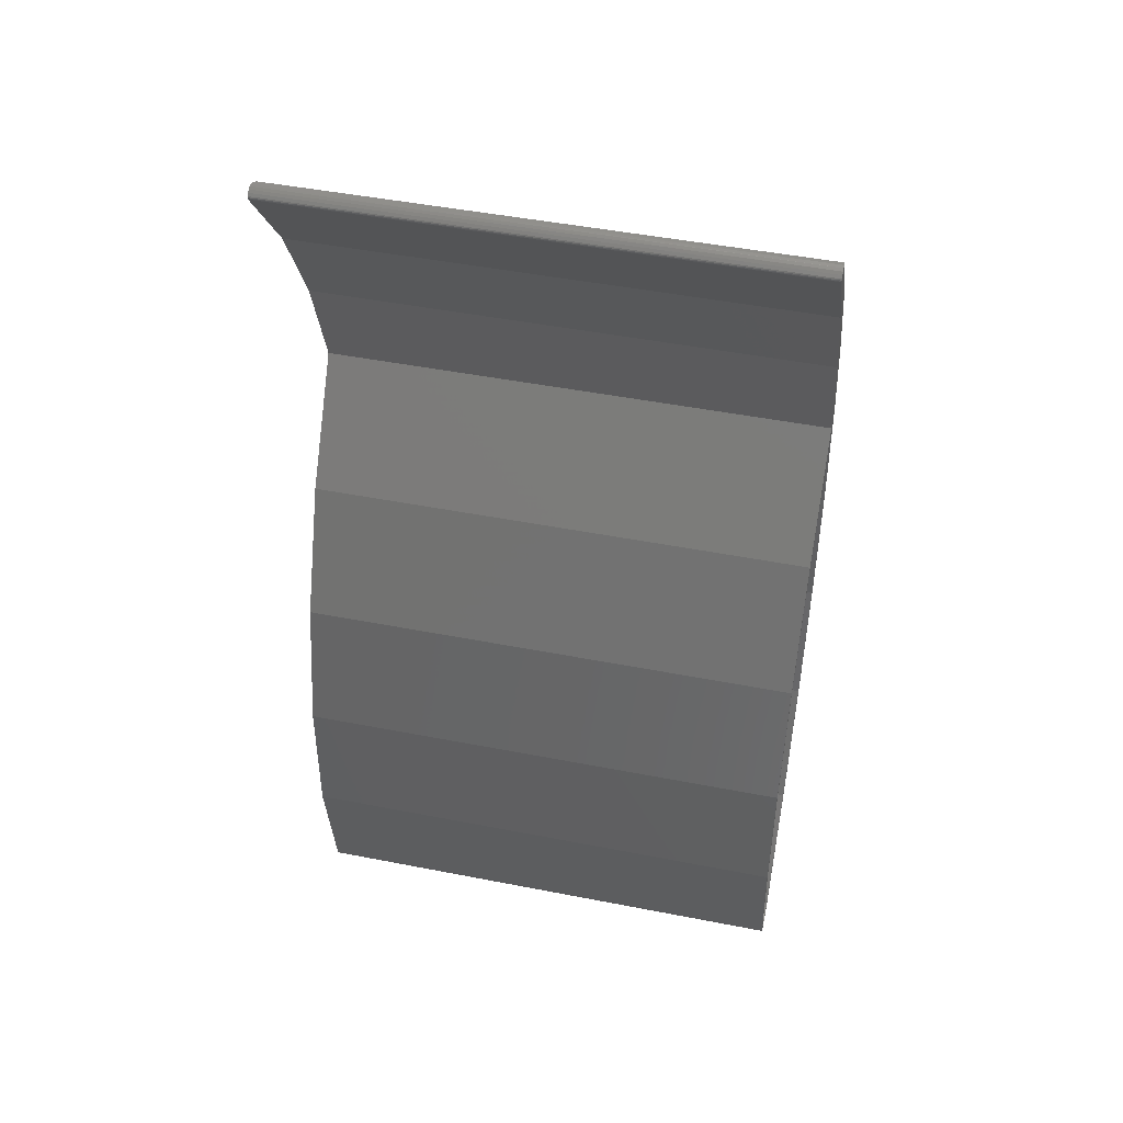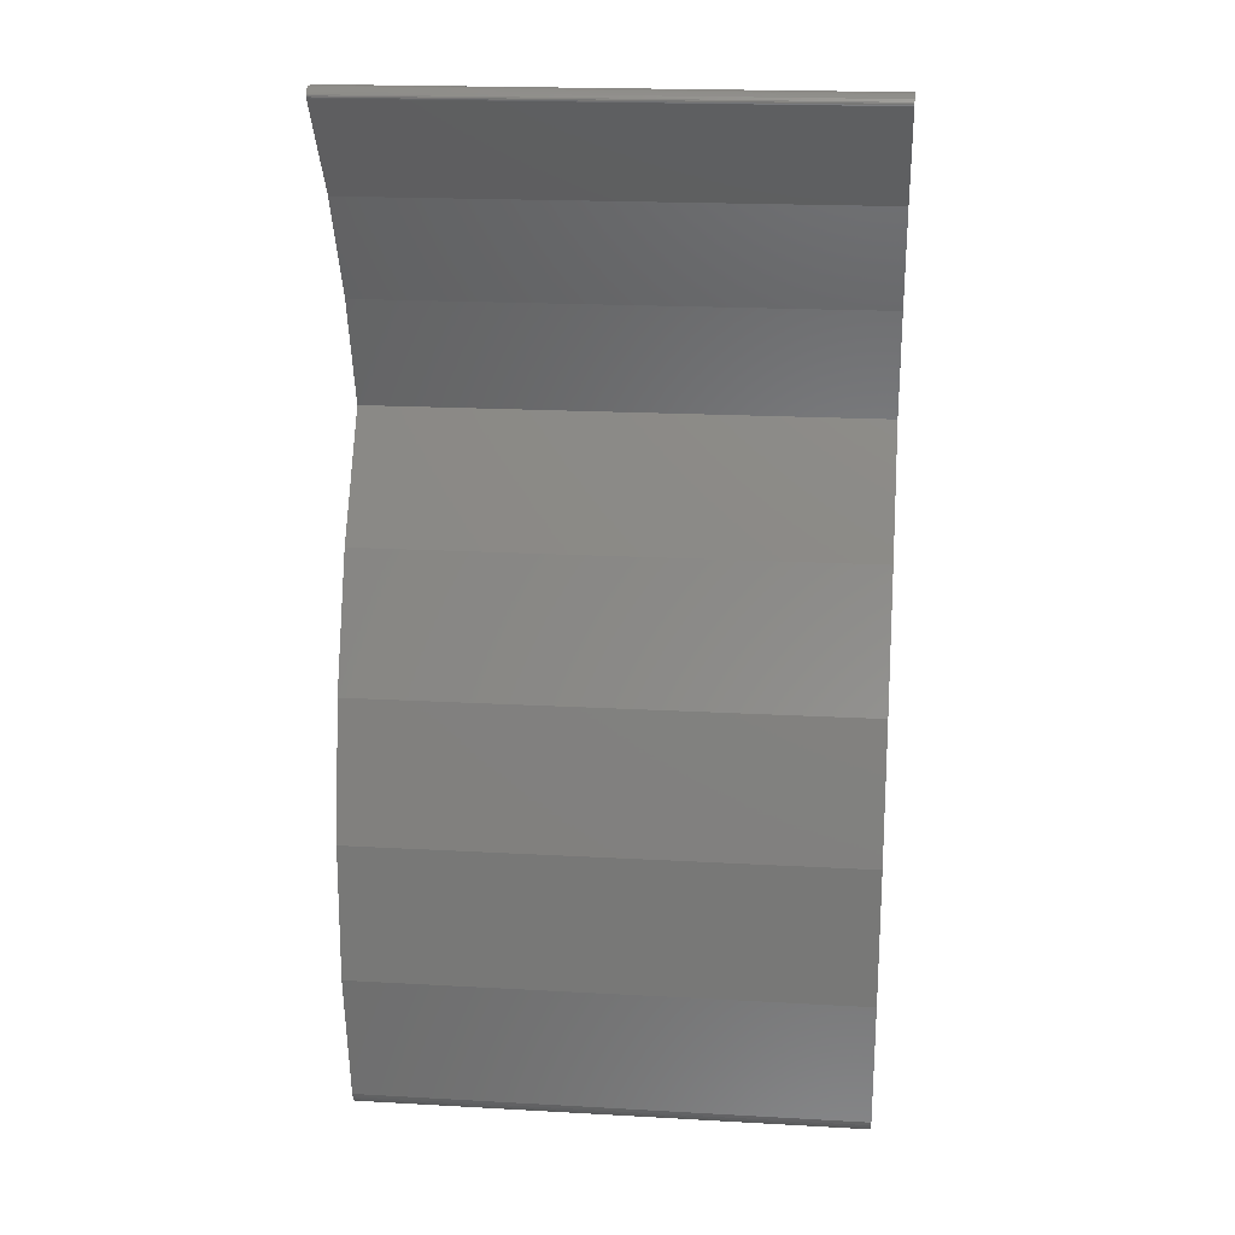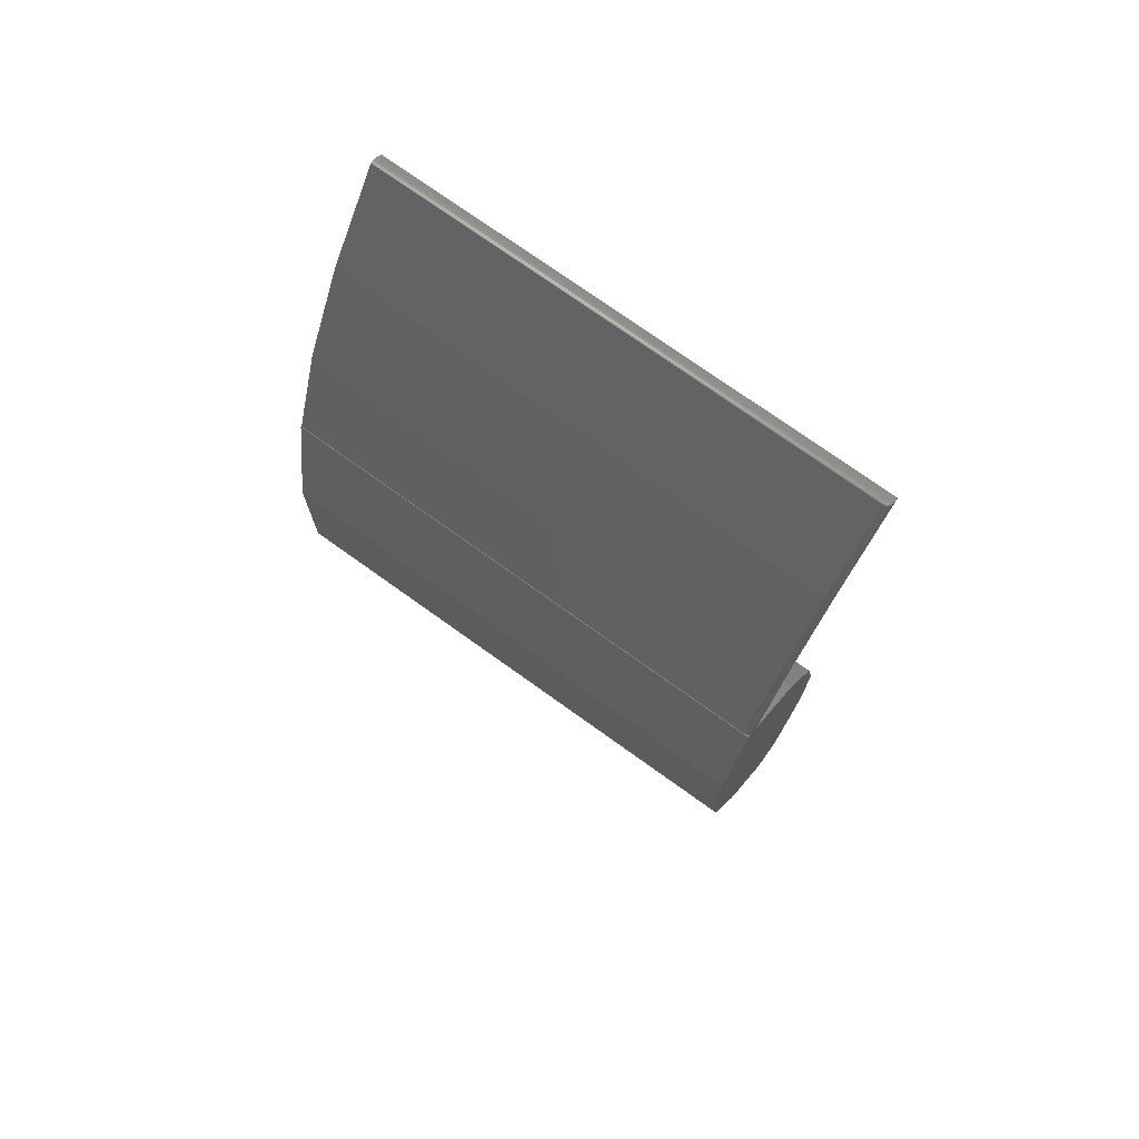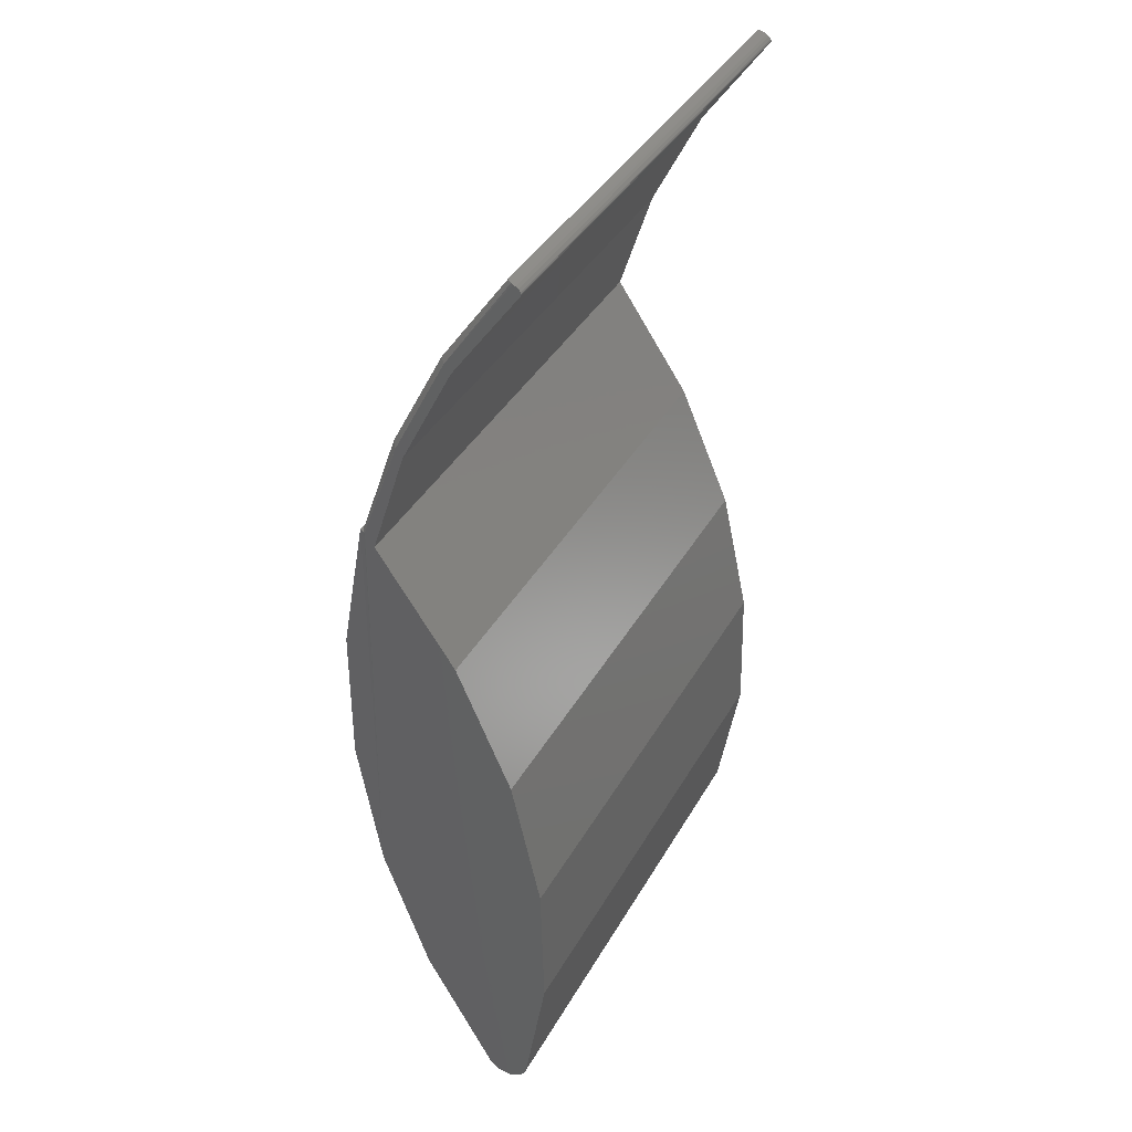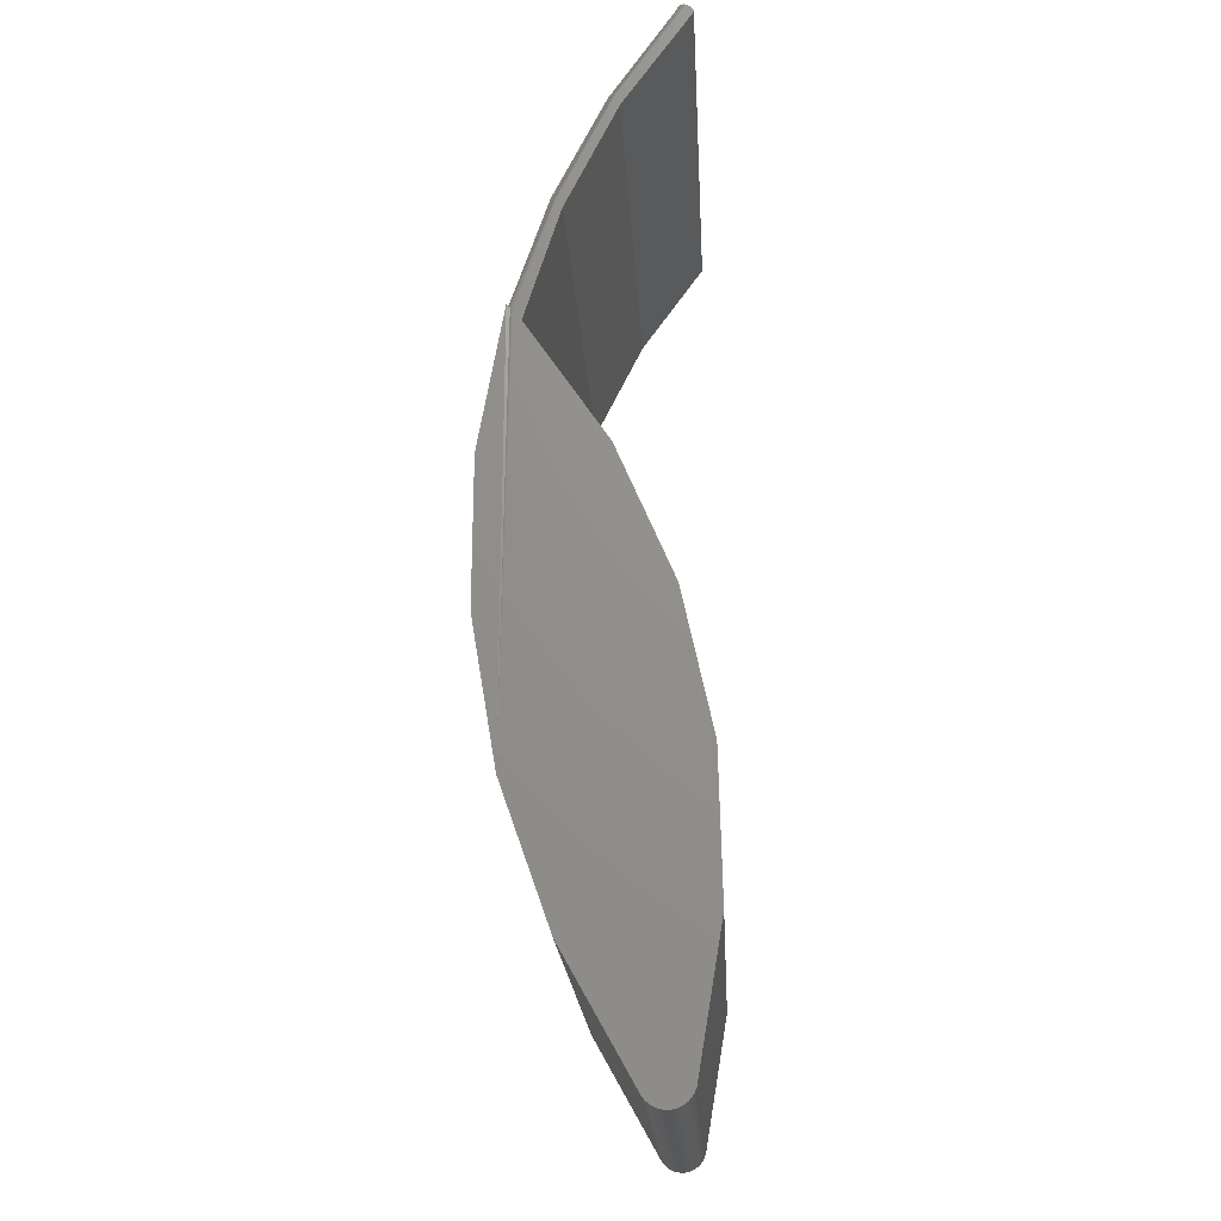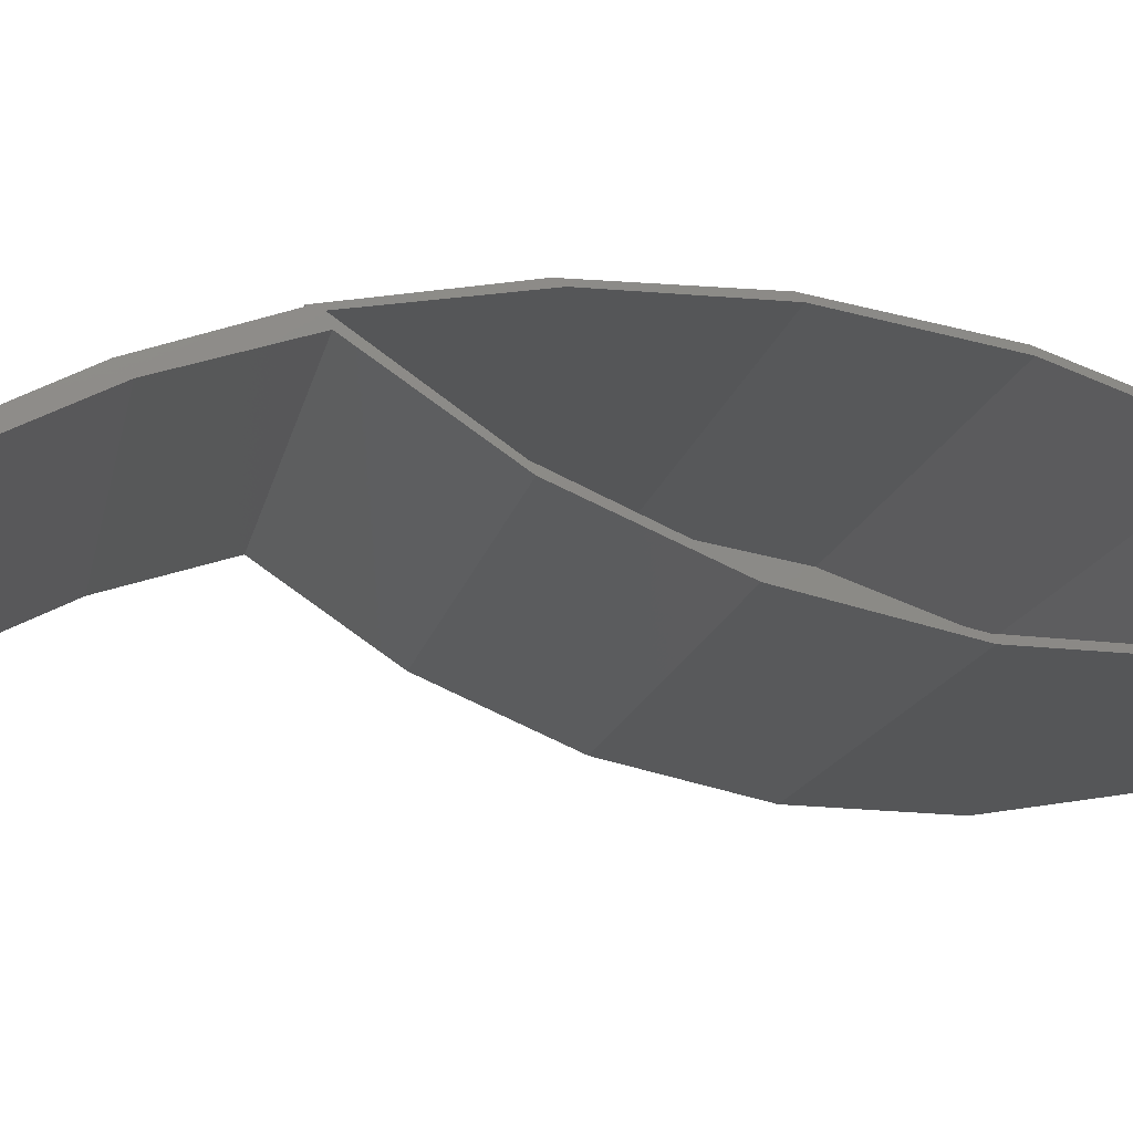
<metadata>
{"format":"stl","ext":"stl","renderer":"f3d","projection":"perspective","resolution":1024,"background":"white","views":[{"elev":47.0,"azim":-167.5,"up":"+Y"},{"elev":19.8,"azim":-174.1,"up":"+Y"},{"elev":74.7,"azim":35.6,"up":"+Y"},{"elev":38.9,"azim":116.8,"up":"+Y"},{"elev":-19.0,"azim":93.0,"up":"+Y"},{"elev":-14.4,"azim":-100.7,"up":"+Z"}]}
</metadata>
<code>
# stl→obj: 130 verts, 256 faces
v 1.868e-18 -0.6053 -0.08092
v 1.661e-18 -0.6107 -0.07761
v 5.495e-18 -0.5974 -0.07559
v 1.429e-18 -0.6019 -0.07389
v -1.126e-18 -0.6087 -0.03299
v -1.166e-18 -0.6183 -0.03233
v -1.318e-18 -0.605 -0.02991
v -1.471e-18 -0.6143 -0.02746
v 7.133e-18 -0.2096 -0.1018
v 4.441e-18 -0.01912 -0.05872
v 5.069e-18 -0.02478 -0.06878
v 7.661e-18 -0.2142 -0.1103
v -1.409e-17 -0.2508 0.1387
v -1.613e-17 -0.056 0.1715
v -1.56e-17 -0.0642 0.1629
v -1.352e-17 -0.2545 0.1296
v 7.489e-18 -0.4048 -0.1075
v 7.964e-18 -0.4081 -0.1151
v -9.988e-18 -0.437 0.07306
v -9.467e-18 -0.4365 0.06472
v -8.927e-19 -0.6118 -0.03672
v -8.2e-19 -0.6213 -0.03788
v -6.277e-19 -0.6141 -0.04096
v -4.441e-19 -0.6232 -0.0439
v -3.4e-19 -0.6156 -0.04557
v -5.21e-20 -0.624 -0.05018
v -4.013e-20 -0.6162 -0.05037
v 2.612e-19 -0.6159 -0.05519
v 3.418e-19 -0.6236 -0.05648
v 5.532e-19 -0.6146 -0.05987
v 7.233e-19 -0.6219 -0.06259
v 8.252e-19 -0.6125 -0.06422
v 1.079e-18 -0.6192 -0.06828
v 1.067e-18 -0.6096 -0.0681
v 1.271e-18 -0.606 -0.07137
v 1.395e-18 -0.6154 -0.07335
v -4.871e-19 0.1595 0.0202
v 2.83e-19 0.1534 0.007865
v -7.633e-18 0.3346 0.1346
v -2.433e-18 0.4824 0.08372
v -1.367e-17 0.3196 0.132
v 8.468e-19 0.744 -0.09182
v 2.027e-19 0.7377 -0.09536
v 1.187e-17 0.7362 -0.09465
v 2.027e-19 0.7393 -0.09536
v 1.004e-18 0.7408 -0.09465
v -6.525e-18 0.3138 0.1169
v 2.813e-18 0.465 0.06857
v 2.007e-18 -0.5994 -0.08314
v -1.722e-18 -0.6094 -0.02344
v -1.565e-17 0.129 0.1637
v -1.607e-17 0.1415 0.1705
v -7.705e-18 0.3359 0.1358
v 6.759e-18 0.6069 -0.002515
v 1.494e-18 0.6217 0.01299
v 6.447e-18 0.75 -0.07623
v 2.179e-19 0.7497 -0.08049
v 4.464e-19 0.7485 -0.08461
v 6.587e-19 0.7466 -0.08843
v 0.6953 -0.6146 -0.05987
v 0.6953 -0.6125 -0.06423
v 0.6953 -0.6096 -0.06811
v 0.6953 -0.606 -0.07137
v 0.6953 -0.6019 -0.0739
v 0.6953 -0.5974 -0.0756
v 0.6953 -0.6159 -0.0552
v 0.6953 -0.6162 -0.05037
v 0.6953 -0.6156 -0.04557
v 0.6953 -0.6141 -0.04096
v 0.6953 -0.6118 -0.03671
v 0.6953 -0.6087 -0.03298
v 0.6953 -0.605 -0.02991
v 0.6953 0.1595 0.0202
v 0.6953 0.3196 0.132
v 0.6953 -0.01912 -0.05872
v 0.6953 -0.2096 -0.1018
v 0.6953 -0.4048 -0.1075
v 0.6953 -0.4365 0.06472
v 0.6953 -0.2545 0.1296
v 0.6953 -0.0642 0.1629
v 0.6953 0.129 0.1637
v 0.7031 -0.2508 0.1387
v 0.7023 0.3308 0.1313
v 0.7031 0.3359 0.1358
v 0.7027 0.3297 0.1304
v 0.703 0.3286 0.1294
v 0.7031 0.3275 0.1284
v 0.7031 -0.5994 -0.08314
v 0.7031 -0.4081 -0.1151
v 0.7031 -0.2142 -0.1103
v 0.7031 0.7362 -0.09465
v 0.7031 0.7377 -0.09536
v 0.7031 0.7439 -0.09191
v 0.7031 0.7393 -0.09536
v 0.7031 0.7408 -0.09465
v 0.7031 0.1534 0.007865
v 0.7031 0.3138 0.1169
v 0.7031 -0.437 0.07306
v 0.7031 -0.6094 -0.02344
v 0.7031 -0.6143 -0.02746
v 0.7031 -0.6183 -0.03233
v 0.7031 -0.6213 -0.03788
v 0.7031 -0.6232 -0.0439
v 0.7031 -0.624 -0.05018
v 0.7031 -0.6236 -0.05648
v 0.7031 -0.6219 -0.06259
v 0.7031 -0.6192 -0.06828
v 0.7031 -0.02478 -0.06878
v 0.7031 -0.6154 -0.07335
v 0.7031 -0.6107 -0.07761
v 0.7031 -0.6053 -0.08092
v 0.7031 0.6069 -0.002515
v 0.7031 0.7465 -0.08864
v 0.7031 0.7484 -0.08495
v 0.7031 0.6186 0.005752
v 0.7031 0.4774 0.07735
v 0.7031 0.465 0.06857
v 0.7031 0.1415 0.1705
v 0.7031 -0.056 0.1715
v 0.6999 0.7499 -0.0781
v 0.6953 0.75 -0.07623
v 0.6977 0.75 -0.07673
v 0.7016 0.7497 -0.08013
v 0.7027 0.7492 -0.08253
v 0.7016 0.3317 0.1321
v 0.6998 0.3333 0.1335
v 0.6976 0.3343 0.1344
v 0.6953 0.3346 0.1346
v 0.6953 0.4824 0.08372
v 0.6953 0.6217 0.01299
f 1 2 3
f 2 4 3
f 5 6 7
f 6 8 7
f 9 10 11
f 12 9 11
f 13 14 15
f 16 13 15
f 17 9 12
f 18 17 12
f 19 13 16
f 20 19 16
f 6 5 21
f 21 22 6
f 22 21 23
f 23 24 22
f 25 24 23
f 26 24 25
f 27 26 25
f 26 27 28
f 28 29 26
f 29 28 30
f 30 31 29
f 32 31 30
f 33 31 32
f 34 33 32
f 33 34 35
f 35 36 33
f 4 36 35
f 2 36 4
f 10 37 38
f 11 10 38
f 39 40 41
f 42 43 44
f 45 43 42
f 45 42 46
f 47 38 37
f 47 37 41
f 47 41 40
f 47 40 48
f 49 1 3
f 49 3 17
f 49 17 18
f 50 19 20
f 50 20 7
f 50 7 8
f 51 15 14
f 51 14 52
f 51 52 53
f 51 53 39
f 51 39 41
f 54 48 40
f 54 40 55
f 54 55 56
f 54 56 57
f 54 57 58
f 54 58 59
f 54 59 42
f 54 42 44
f 28 60 30
f 30 60 61
f 30 61 32
f 32 61 62
f 32 62 34
f 34 62 63
f 34 63 35
f 35 63 64
f 35 64 4
f 4 64 65
f 4 65 3
f 60 28 66
f 66 28 27
f 66 27 67
f 67 27 25
f 67 25 68
f 68 25 23
f 68 23 69
f 69 23 21
f 69 21 70
f 70 21 5
f 70 5 71
f 71 5 7
f 71 7 72
f 10 73 37
f 37 73 74
f 37 74 41
f 73 10 75
f 75 10 9
f 75 9 76
f 76 9 17
f 76 17 77
f 77 17 3
f 77 3 65
f 16 78 20
f 20 78 72
f 20 72 7
f 78 16 79
f 79 16 15
f 79 15 80
f 80 15 51
f 80 51 81
f 81 51 41
f 81 41 74
f 64 63 72
f 63 71 72
f 62 71 63
f 70 71 62
f 61 70 62
f 69 70 61
f 60 69 61
f 68 69 60
f 67 68 60
f 66 67 60
f 78 79 76
f 78 76 77
f 78 77 65
f 78 65 64
f 78 64 72
f 74 73 81
f 81 73 75
f 81 75 80
f 80 75 76
f 80 76 79
f 82 83 84
f 83 82 85
f 86 82 87
f 85 82 86
f 88 89 90
f 91 92 93
f 93 92 94
f 95 93 94
f 96 97 98
f 96 98 99
f 96 99 100
f 96 100 101
f 96 101 102
f 96 102 103
f 96 103 104
f 96 104 105
f 96 105 106
f 96 106 107
f 96 107 108
f 108 107 109
f 108 109 110
f 108 110 111
f 108 111 88
f 108 88 90
f 112 91 93
f 112 93 113
f 112 113 114
f 112 114 115
f 112 115 116
f 112 116 117
f 118 119 84
f 84 119 82
f 82 98 87
f 87 98 97
f 87 97 116
f 116 97 117
f 50 99 19
f 19 99 98
f 19 98 13
f 13 98 82
f 13 82 14
f 14 82 119
f 14 119 52
f 52 119 118
f 52 118 53
f 53 118 84
f 49 88 1
f 1 88 111
f 1 111 2
f 2 111 110
f 2 110 36
f 36 110 109
f 36 109 33
f 33 109 107
f 33 107 31
f 31 107 106
f 31 106 29
f 29 106 105
f 29 105 26
f 26 105 104
f 26 104 24
f 24 104 103
f 24 103 22
f 22 103 102
f 22 102 6
f 6 102 101
f 6 101 8
f 8 101 100
f 8 100 50
f 50 100 99
f 56 120 57
f 56 121 120
f 121 122 120
f 57 120 123
f 57 123 124
f 58 57 124
f 95 46 93
f 93 46 42
f 93 42 113
f 113 42 59
f 113 59 114
f 114 59 58
f 114 58 124
f 46 95 45
f 45 95 94
f 45 94 43
f 43 94 92
f 43 92 44
f 44 92 91
f 47 97 38
f 38 97 96
f 38 96 11
f 11 96 108
f 11 108 12
f 12 108 90
f 12 90 18
f 18 90 89
f 18 89 49
f 49 89 88
f 84 83 125
f 84 125 126
f 84 126 127
f 84 127 128
f 84 128 39
f 84 39 53
f 48 97 47
f 97 48 117
f 117 48 54
f 117 54 112
f 112 54 44
f 112 44 91
f 39 128 40
f 40 128 129
f 40 129 55
f 55 129 130
f 55 130 56
f 56 130 121
f 87 85 86
f 116 115 130
f 116 130 129
f 116 129 128
f 116 128 127
f 116 127 126
f 116 126 125
f 116 125 83
f 116 83 85
f 116 85 87
f 115 114 124
f 115 124 123
f 115 123 120
f 115 120 122
f 115 122 121
f 115 121 130

</code>
